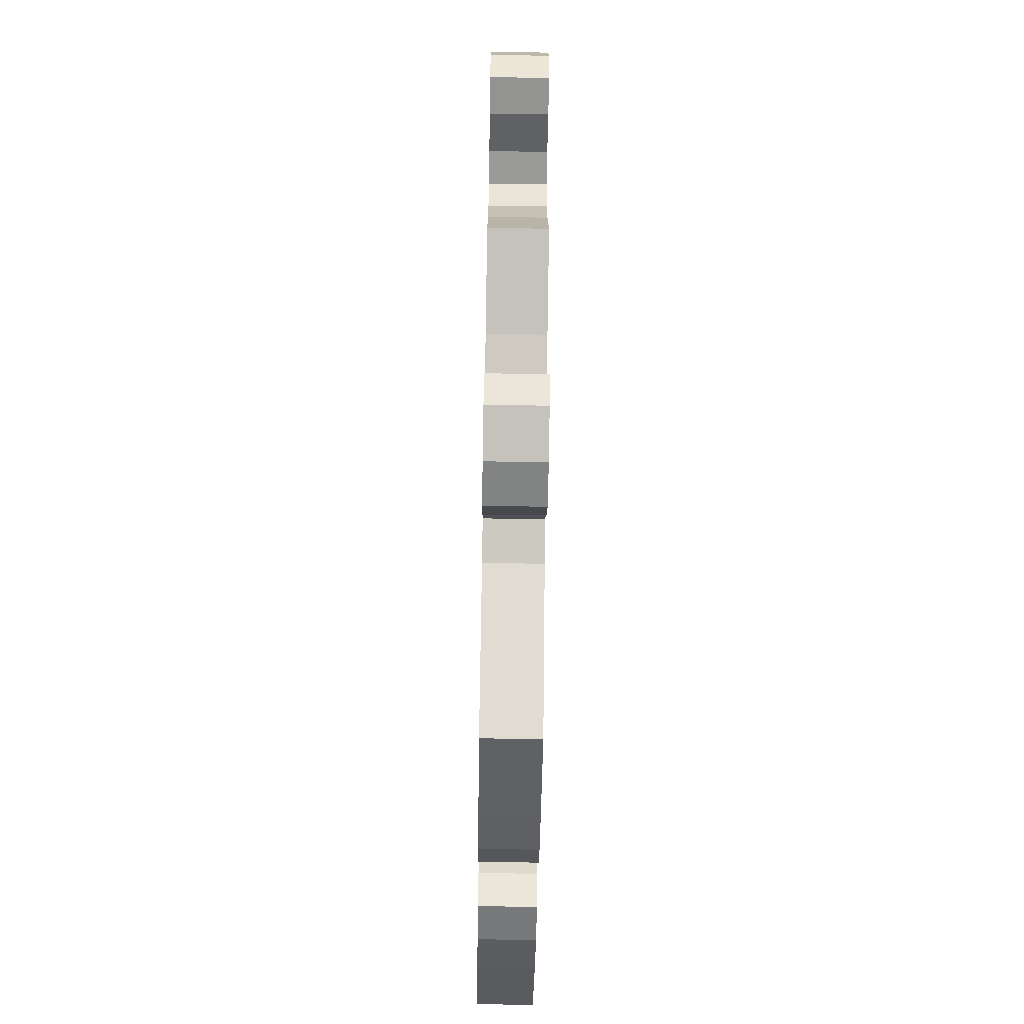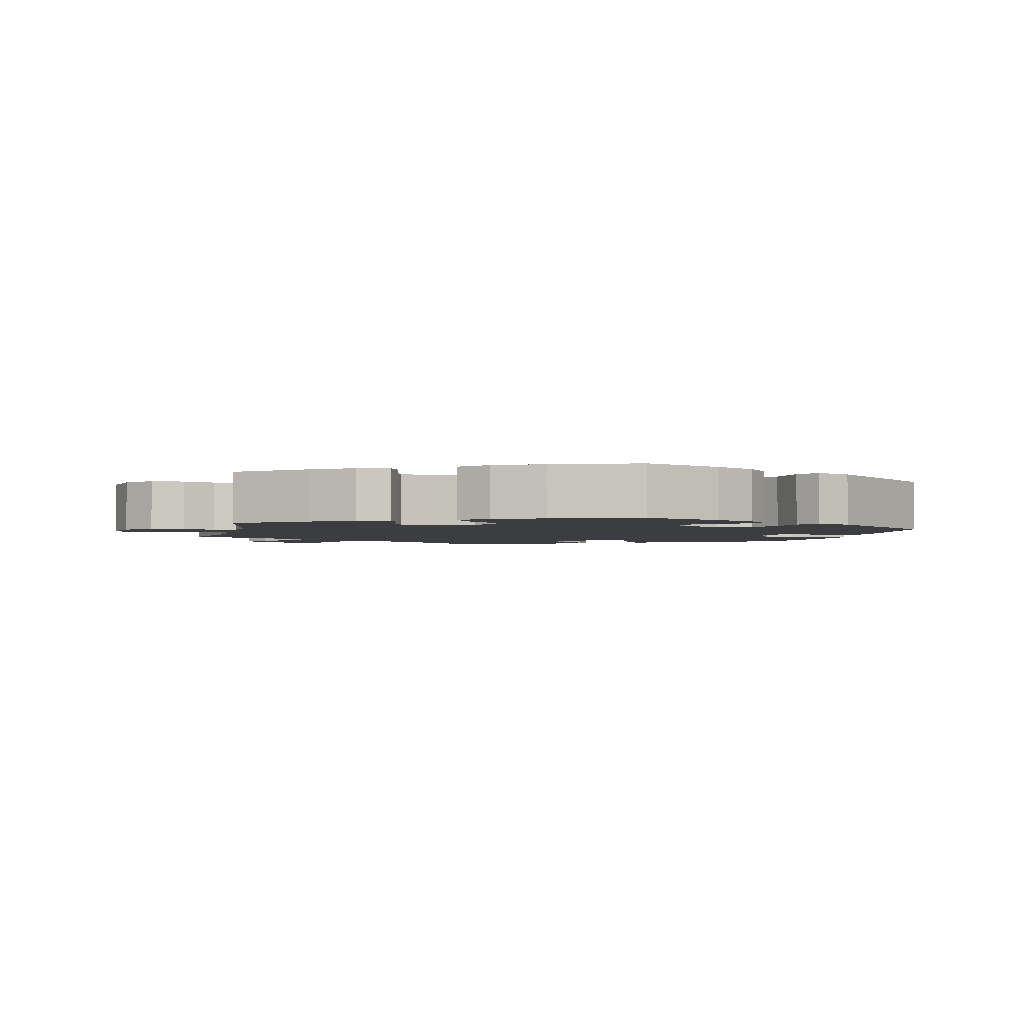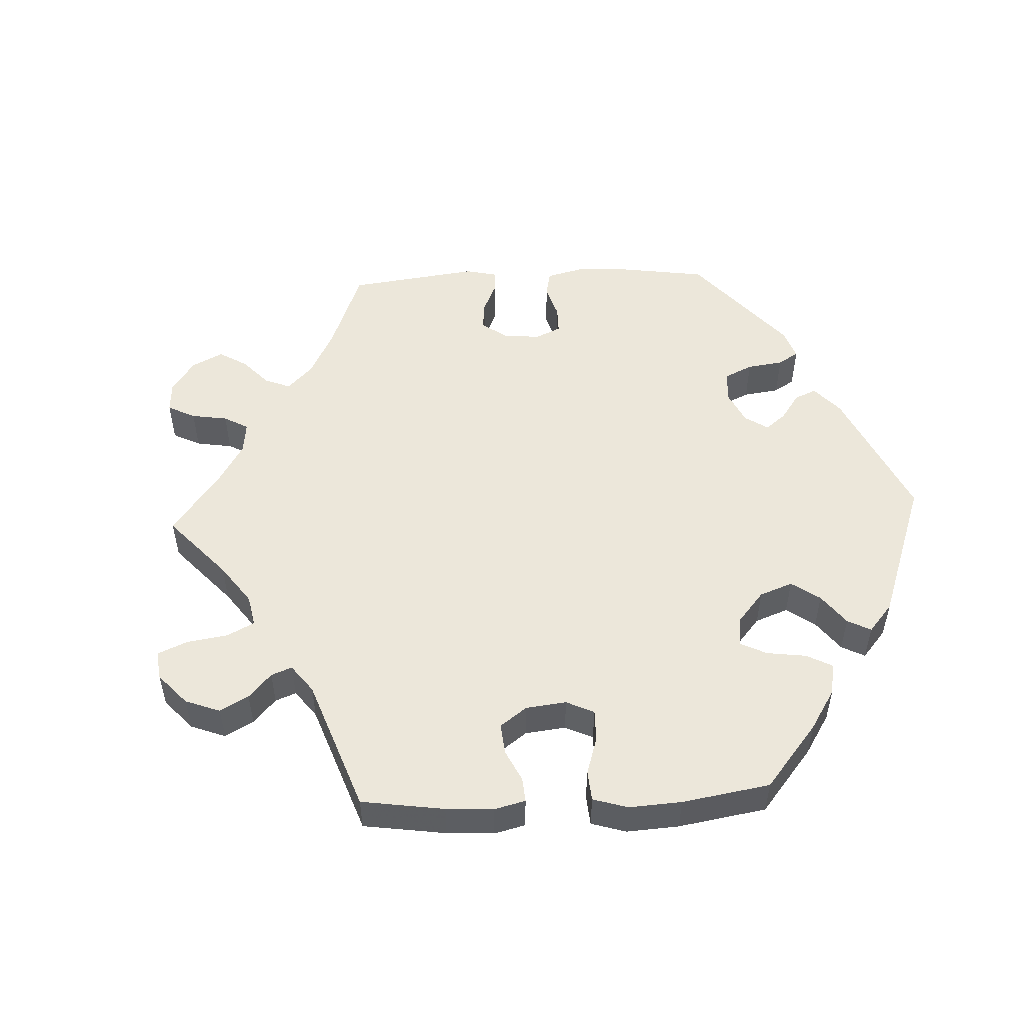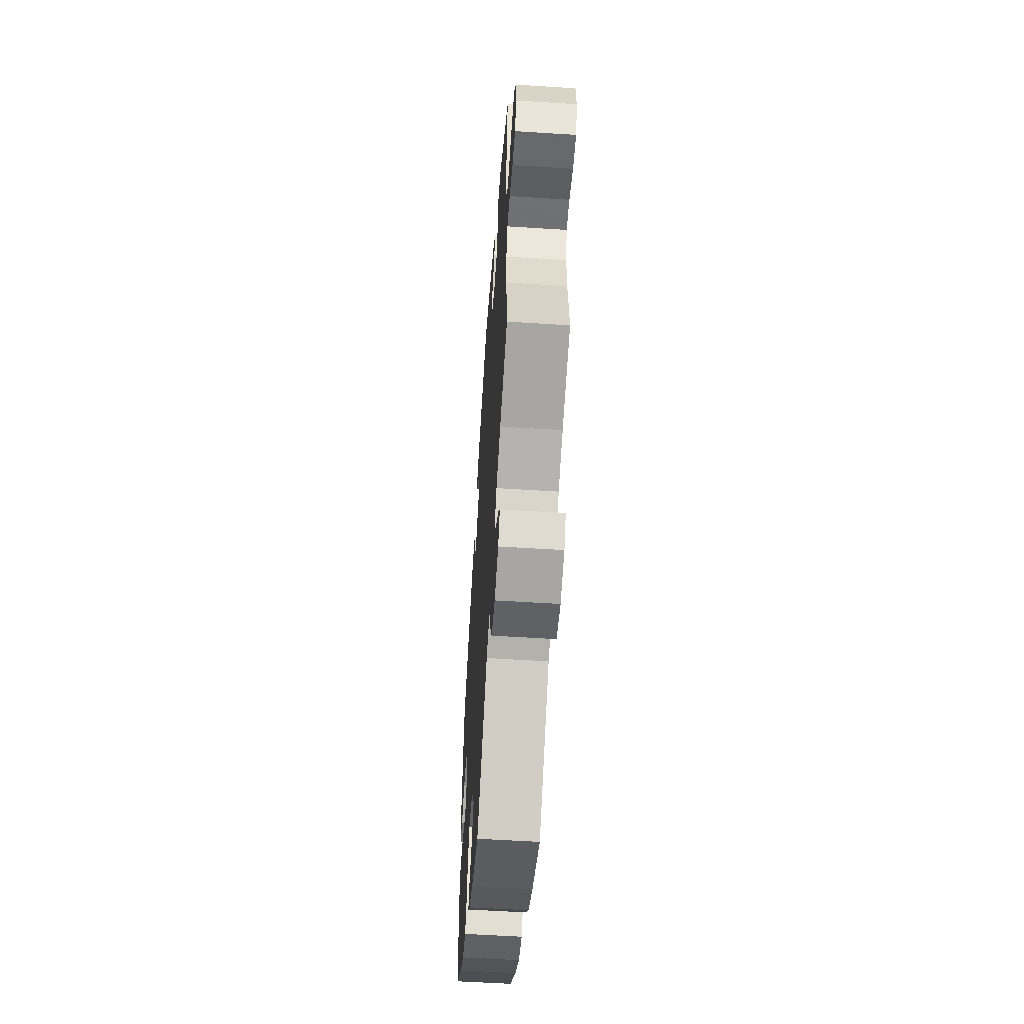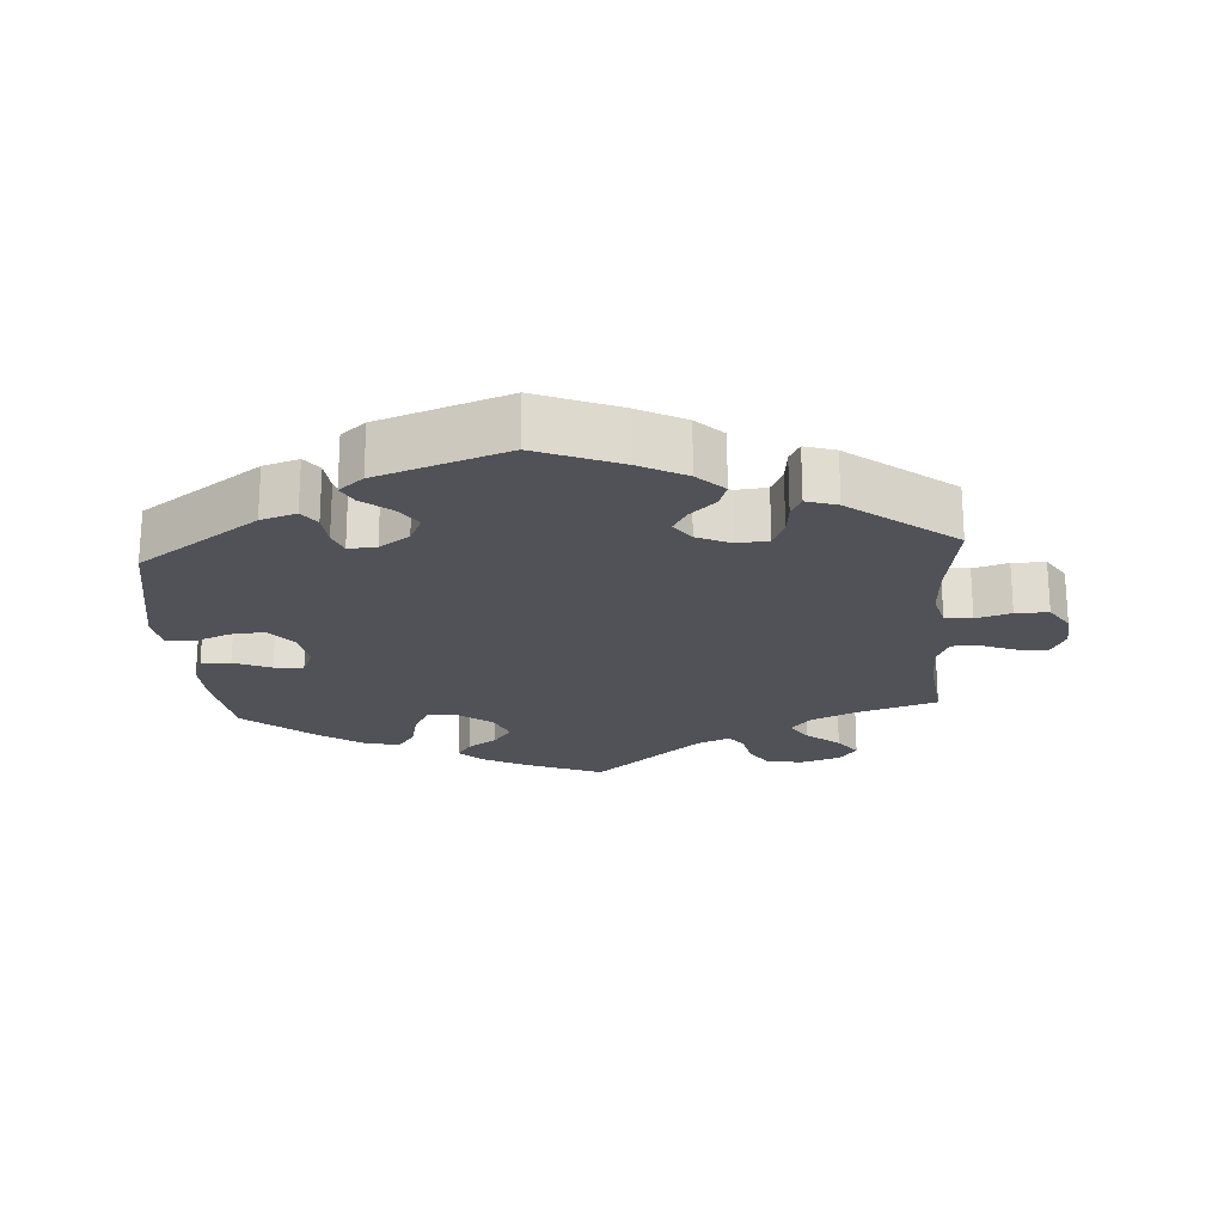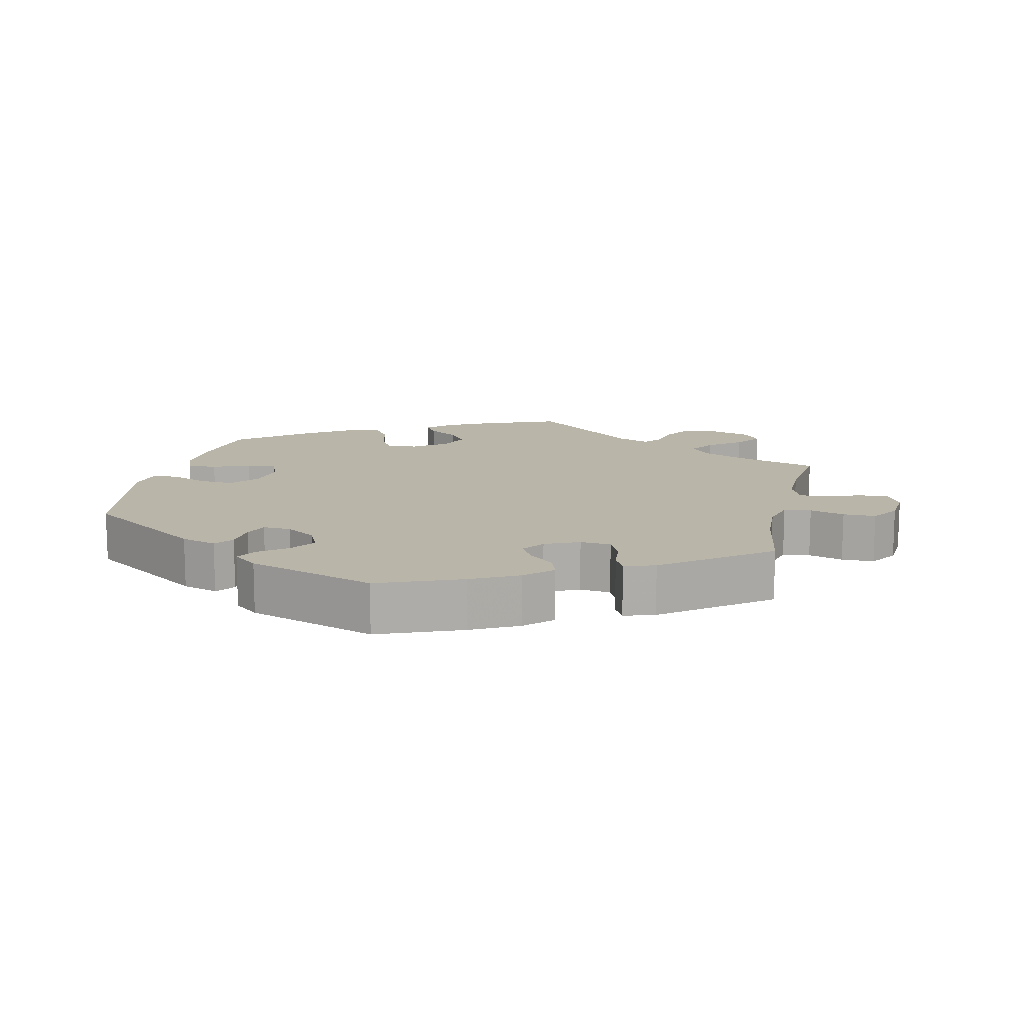
<metadata>
{"format":"obj","ext":"obj","renderer":"f3d","projection":"perspective","resolution":1024,"background":"white","views":[{"elev":-70.6,"azim":89.1,"up":"+Z"},{"elev":-2.6,"azim":-133.3,"up":"+Y"},{"elev":52.4,"azim":-152.7,"up":"+Y"},{"elev":-56.5,"azim":86.2,"up":"+Z"},{"elev":-21.6,"azim":4.0,"up":"+Y"},{"elev":13.4,"azim":12.8,"up":"+Y"}]}
</metadata>
<code>
v -0.328 0.07 0.408
v -0.277 0.07 0.424
v -0.257 0.07 0.397
v -0.253 0.07 0.351
v -0.24 0.07 0.317
v -0.2 0.07 0.319
v -0.157 0.07 0.348
v -0.138 0.07 0.388
v -0.163 0.07 0.424
v -0.204 0.07 0.456
v -0.22 0.07 0.486
v -0.185 0.07 0.515
v -0.001 0.07 0.578
v 0.118 0.07 0.53
v 0.185 0.07 0.495
v 0.223 0.07 0.458
v 0.211 0.07 0.423
v 0.174 0.07 0.389
v 0.155 0.07 0.356
v 0.178 0.07 0.323
v 0.227 0.07 0.301
v 0.271 0.07 0.305
v 0.288 0.07 0.342
v 0.293 0.07 0.389
v 0.308 0.07 0.418
v 0.352 0.07 0.404
v 0.501 0.07 0.29
v 0.481 0.07 0.164
v 0.477 0.07 0.088
v 0.49 0.07 0.039
v 0.529 0.07 0.033
v 0.579 0.07 0.048
v 0.626 0.07 0.048
v 0.653 0.07 0.007
v 0.658 0.07 -0.049
v 0.638 0.07 -0.089
v 0.594 0.07 -0.086
v 0.545 0.07 -0.067
v 0.505 0.07 -0.066
v 0.487 0.07 -0.108
v 0.488 0.07 -0.174
v 0.501 0.07 -0.289
v 0.387 0.07 -0.325
v 0.323 0.07 -0.353
v 0.293 0.07 -0.387
v 0.317 0.07 -0.424
v 0.364 0.07 -0.462
v 0.391 0.07 -0.499
v 0.366 0.07 -0.532
v 0.309 0.07 -0.55
v 0.256 0.07 -0.541
v 0.232 0.07 -0.501
v 0.222 0.07 -0.454
v 0.202 0.07 -0.429
v 0.156 0.07 -0.448
v 0.001 0.07 -0.578
v -0.111 0.07 -0.533
v -0.172 0.07 -0.502
v -0.205 0.07 -0.47
v -0.185 0.07 -0.441
v -0.143 0.07 -0.413
v -0.117 0.07 -0.377
v -0.136 0.07 -0.333
v -0.183 0.07 -0.298
v -0.227 0.07 -0.294
v -0.249 0.07 -0.333
v -0.262 0.07 -0.389
v -0.287 0.07 -0.425
v -0.338 0.07 -0.413
v -0.401 0.07 -0.371
v -0.5 0.07 -0.289
v -0.518 0.07 -0.172
v -0.52 0.07 -0.104
v -0.504 0.07 -0.061
v -0.462 0.07 -0.063
v -0.409 0.07 -0.085
v -0.367 0.07 -0.088
v -0.35 0.07 -0.049
v -0.36 0.07 0.009
v -0.392 0.07 0.048
v -0.442 0.07 0.044
v -0.493 0.07 0.023
v -0.531 0.07 0.025
v -0.54 0.07 0.077
v -0.5 0.07 0.289
v -0.328 0 0.408
v -0.277 0 0.424
v -0.257 0 0.397
v -0.253 0 0.351
v -0.24 0 0.317
v -0.2 0 0.319
v -0.157 0 0.348
v -0.138 0 0.388
v -0.163 0 0.424
v -0.204 0 0.456
v -0.22 0 0.486
v -0.185 0 0.515
v -0.001 0 0.578
v 0.118 0 0.53
v 0.185 0 0.495
v 0.223 0 0.458
v 0.211 0 0.423
v 0.174 0 0.389
v 0.155 0 0.356
v 0.178 0 0.323
v 0.227 0 0.301
v 0.271 0 0.305
v 0.288 0 0.342
v 0.293 0 0.389
v 0.308 0 0.418
v 0.352 0 0.404
v 0.501 0 0.29
v 0.481 0 0.164
v 0.477 0 0.088
v 0.49 0 0.039
v 0.529 0 0.033
v 0.579 0 0.048
v 0.626 0 0.048
v 0.653 0 0.007
v 0.658 0 -0.049
v 0.638 0 -0.089
v 0.594 0 -0.086
v 0.545 0 -0.067
v 0.505 0 -0.066
v 0.487 0 -0.108
v 0.488 0 -0.174
v 0.501 0 -0.289
v 0.387 0 -0.325
v 0.323 0 -0.353
v 0.293 0 -0.387
v 0.317 0 -0.424
v 0.364 0 -0.462
v 0.391 0 -0.499
v 0.366 0 -0.532
v 0.309 0 -0.55
v 0.256 0 -0.541
v 0.232 0 -0.501
v 0.222 0 -0.454
v 0.202 0 -0.429
v 0.156 0 -0.448
v 0.001 0 -0.578
v -0.111 0 -0.533
v -0.172 0 -0.502
v -0.205 0 -0.47
v -0.185 0 -0.441
v -0.143 0 -0.413
v -0.117 0 -0.377
v -0.136 0 -0.333
v -0.183 0 -0.298
v -0.227 0 -0.294
v -0.249 0 -0.333
v -0.262 0 -0.389
v -0.287 0 -0.425
v -0.338 0 -0.413
v -0.401 0 -0.371
v -0.5 0 -0.289
v -0.518 0 -0.172
v -0.52 0 -0.104
v -0.504 0 -0.061
v -0.462 0 -0.063
v -0.409 0 -0.085
v -0.367 0 -0.088
v -0.35 0 -0.049
v -0.36 0 0.009
v -0.392 0 0.048
v -0.442 0 0.044
v -0.493 0 0.023
v -0.531 0 0.025
v -0.54 0 0.077
v -0.5 0 0.289
f 81 82 83 84
f 80 81 84 85
f 79 80 85 1
f 73 74 75 76
f 73 76 77
f 72 73 77
f 71 72 77
f 70 71 77
f 69 70 77 78
f 66 67 68 69
f 65 66 69 78
f 58 59 60 61
f 58 61 62
f 55 56 57 58
f 54 55 58 62
f 50 51 52 53
f 50 53 54
f 49 50 54
f 46 47 48 49
f 45 46 49 54
f 44 45 54 62
f 41 42 43
f 40 41 43 44
f 39 40 44 62
f 35 36 37 38
f 35 38 39
f 34 35 39
f 31 32 33 34
f 30 31 34 39
f 29 30 39 62
f 25 26 27 28
f 23 24 25 28
f 22 23 28 29
f 21 22 29 62
f 15 16 17 18
f 15 18 19
f 14 15 19
f 13 14 19
f 12 13 19 20
f 9 10 11 12
f 8 9 12 20
f 1 2 3 4
f 1 4 5
f 79 1 5
f 64 65 78 79
f 63 64 79 5
f 62 63 5 6
f 21 62 6 7
f 7 8 20 21
f 169 168 167 166
f 170 169 166 165
f 86 170 165 164
f 161 160 159 158
f 162 161 158
f 162 158 157
f 162 157 156
f 162 156 155
f 163 162 155 154
f 154 153 152 151
f 163 154 151 150
f 146 145 144 143
f 147 146 143
f 143 142 141 140
f 147 143 140 139
f 138 137 136 135
f 139 138 135
f 139 135 134
f 134 133 132 131
f 139 134 131 130
f 147 139 130 129
f 128 127 126
f 129 128 126 125
f 147 129 125 124
f 123 122 121 120
f 124 123 120
f 124 120 119
f 119 118 117 116
f 124 119 116 115
f 147 124 115 114
f 113 112 111 110
f 113 110 109 108
f 114 113 108 107
f 147 114 107 106
f 103 102 101 100
f 104 103 100
f 104 100 99
f 104 99 98
f 105 104 98 97
f 97 96 95 94
f 105 97 94 93
f 89 88 87 86
f 90 89 86
f 90 86 164
f 164 163 150 149
f 90 164 149 148
f 91 90 148 147
f 92 91 147 106
f 106 105 93 92
f 1 86 87 2
f 2 87 88 3
f 3 88 89 4
f 4 89 90 5
f 5 90 91 6
f 6 91 92 7
f 7 92 93 8
f 8 93 94 9
f 9 94 95 10
f 10 95 96 11
f 11 96 97 12
f 12 97 98 13
f 13 98 99 14
f 14 99 100 15
f 15 100 101 16
f 16 101 102 17
f 17 102 103 18
f 18 103 104 19
f 19 104 105 20
f 20 105 106 21
f 21 106 107 22
f 22 107 108 23
f 23 108 109 24
f 24 109 110 25
f 25 110 111 26
f 26 111 112 27
f 27 112 113 28
f 28 113 114 29
f 29 114 115 30
f 30 115 116 31
f 31 116 117 32
f 32 117 118 33
f 33 118 119 34
f 34 119 120 35
f 35 120 121 36
f 36 121 122 37
f 37 122 123 38
f 38 123 124 39
f 39 124 125 40
f 40 125 126 41
f 41 126 127 42
f 42 127 128 43
f 43 128 129 44
f 44 129 130 45
f 45 130 131 46
f 46 131 132 47
f 47 132 133 48
f 48 133 134 49
f 49 134 135 50
f 50 135 136 51
f 51 136 137 52
f 52 137 138 53
f 53 138 139 54
f 54 139 140 55
f 55 140 141 56
f 56 141 142 57
f 57 142 143 58
f 58 143 144 59
f 59 144 145 60
f 60 145 146 61
f 61 146 147 62
f 62 147 148 63
f 63 148 149 64
f 64 149 150 65
f 65 150 151 66
f 66 151 152 67
f 67 152 153 68
f 68 153 154 69
f 69 154 155 70
f 70 155 156 71
f 71 156 157 72
f 72 157 158 73
f 73 158 159 74
f 74 159 160 75
f 75 160 161 76
f 76 161 162 77
f 77 162 163 78
f 78 163 164 79
f 79 164 165 80
f 80 165 166 81
f 81 166 167 82
f 82 167 168 83
f 83 168 169 84
f 84 169 170 85
f 85 170 86 1

</code>
